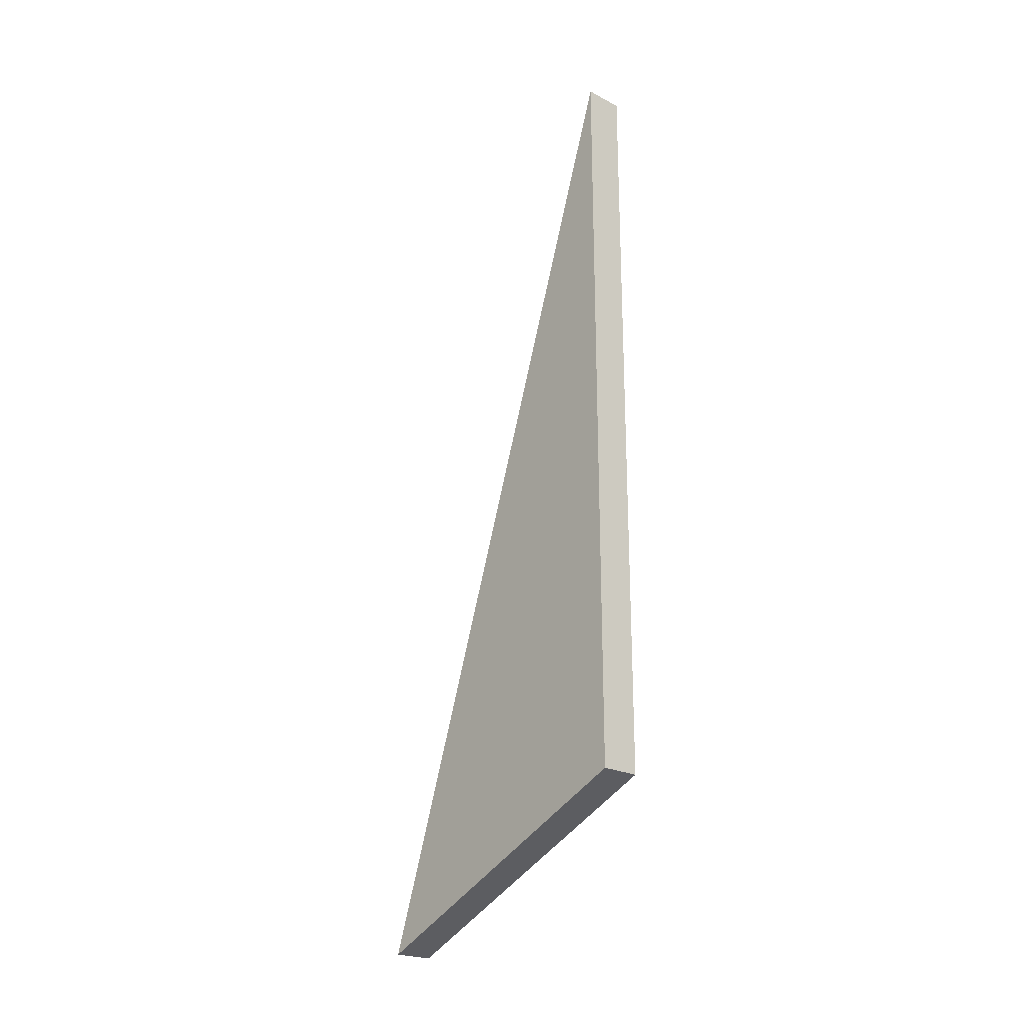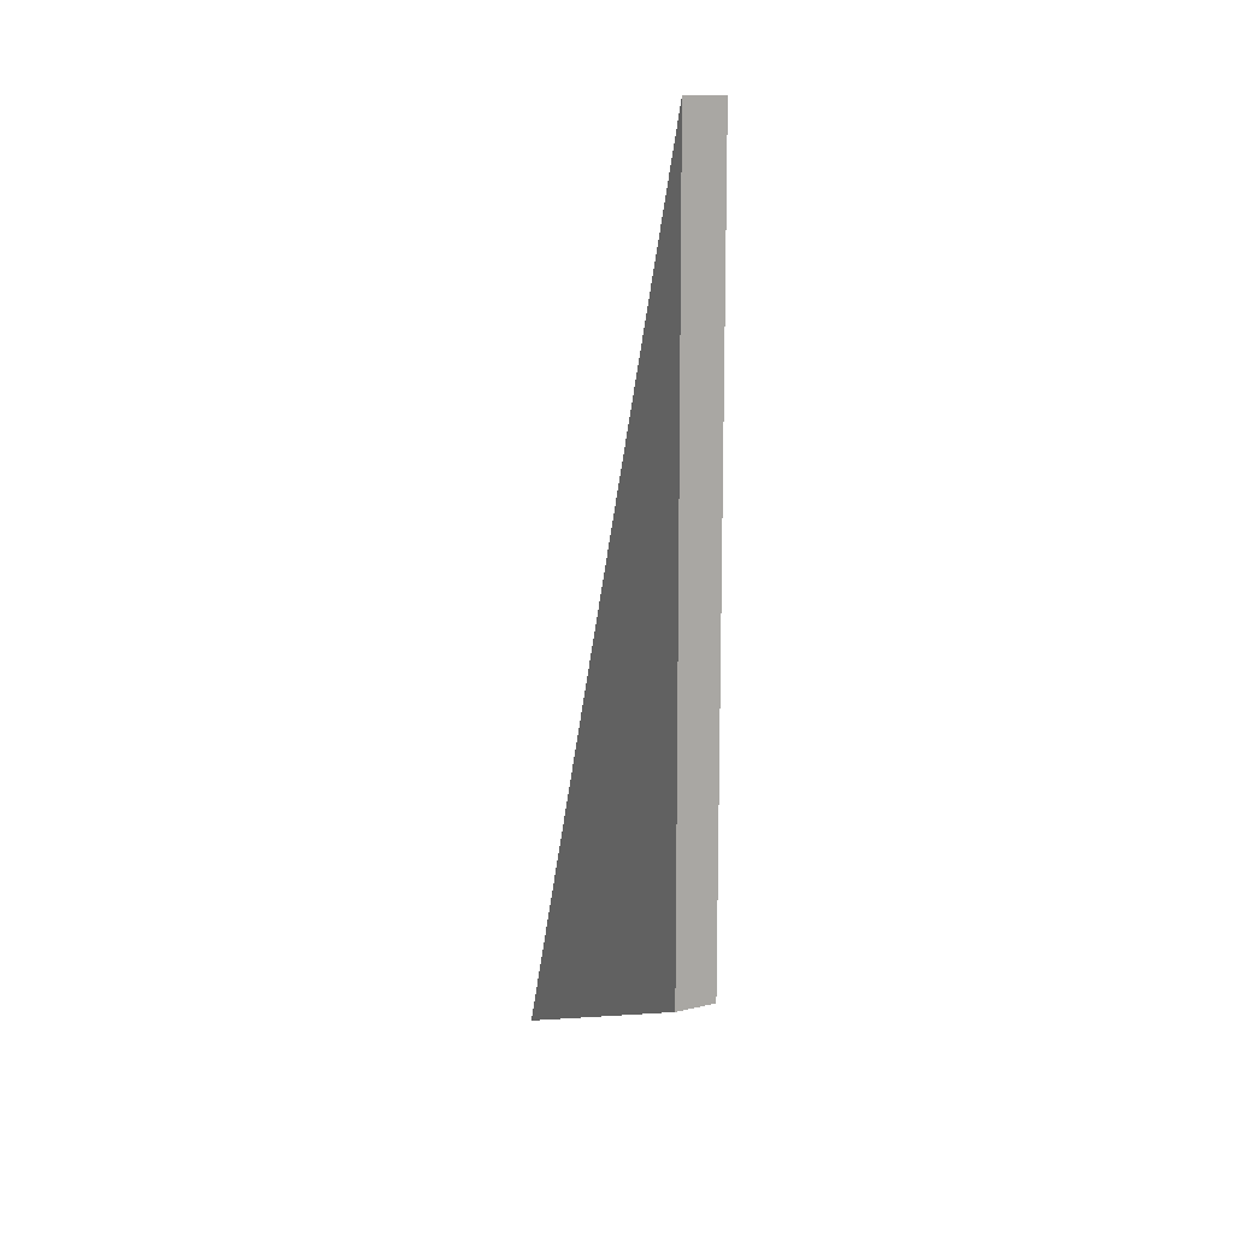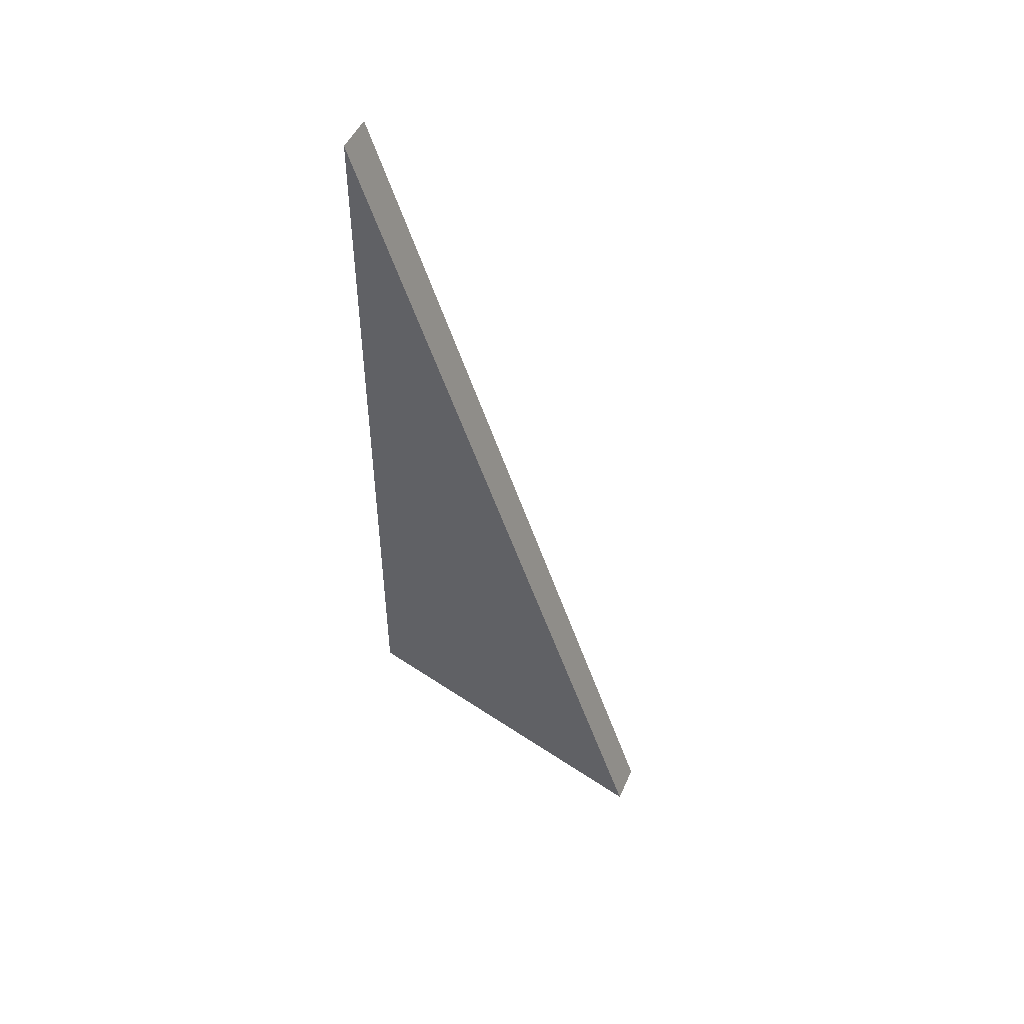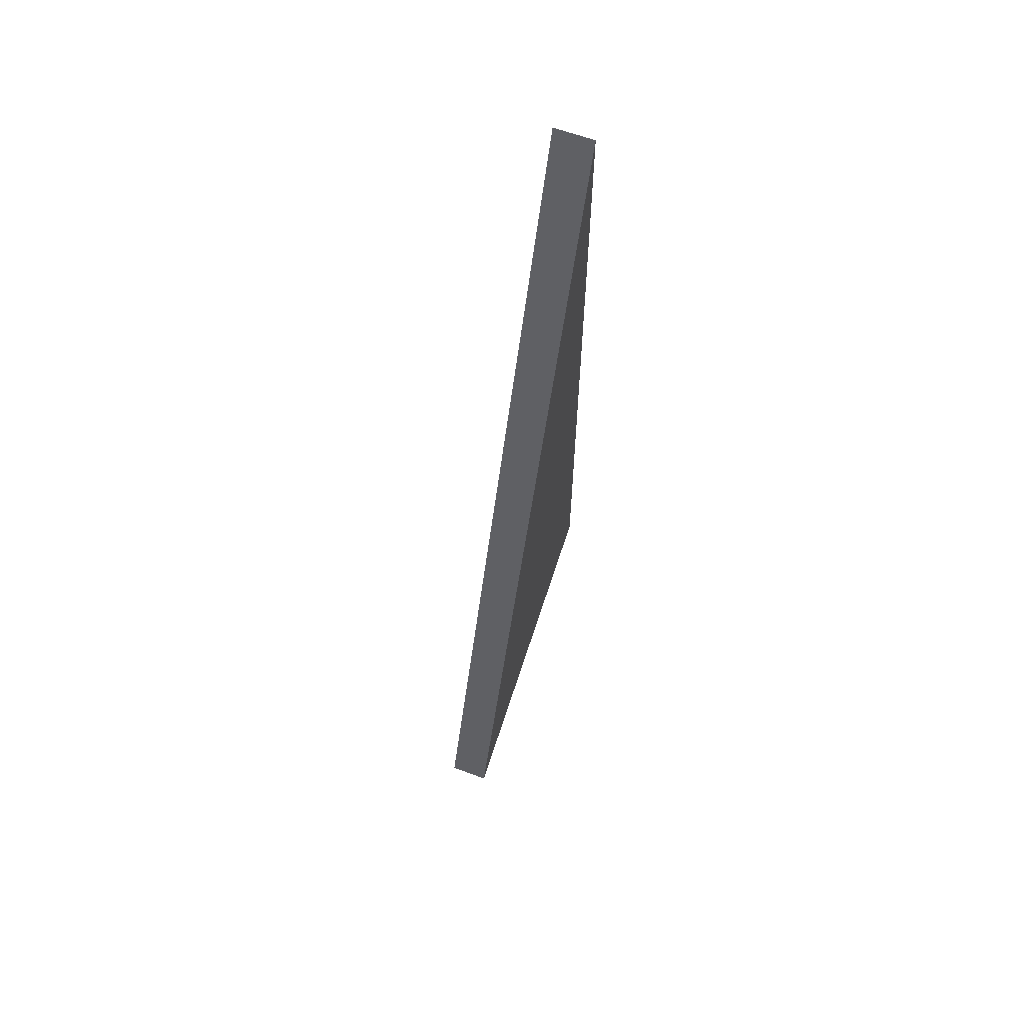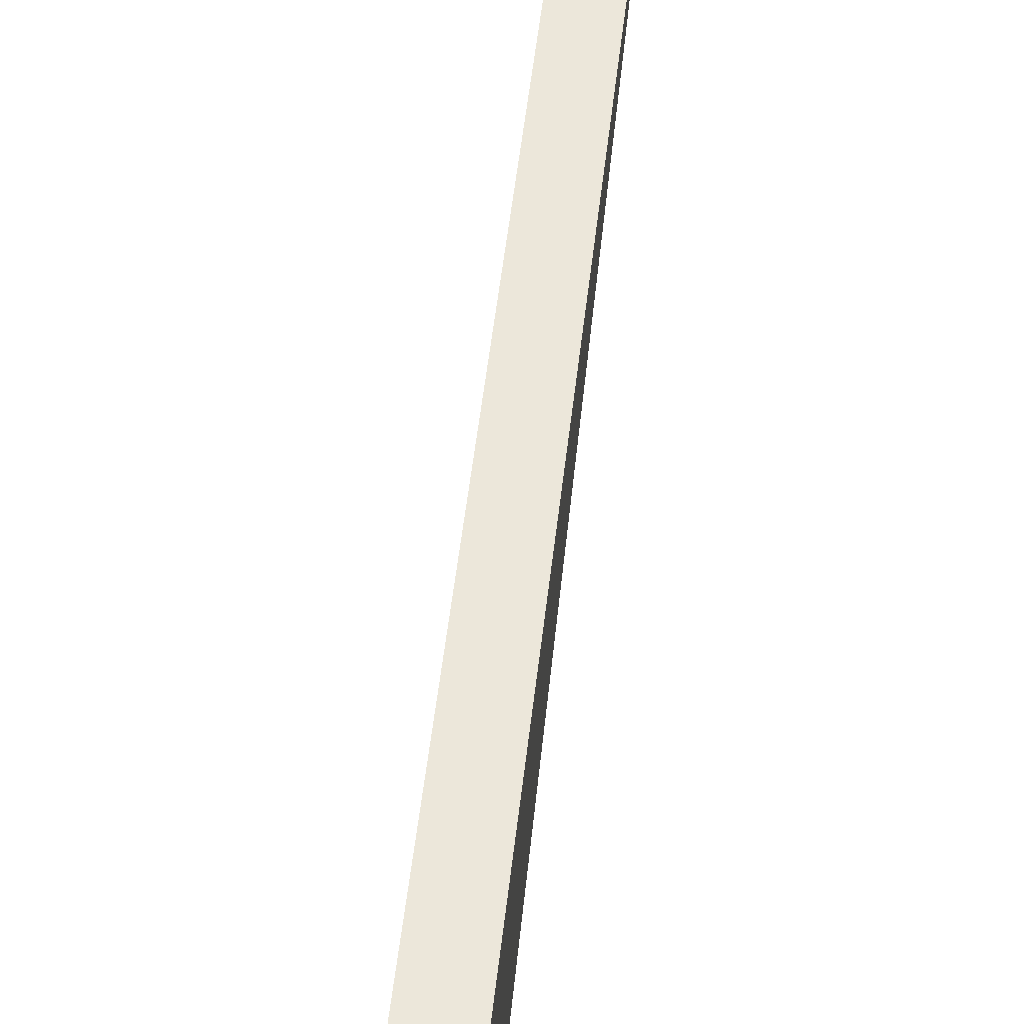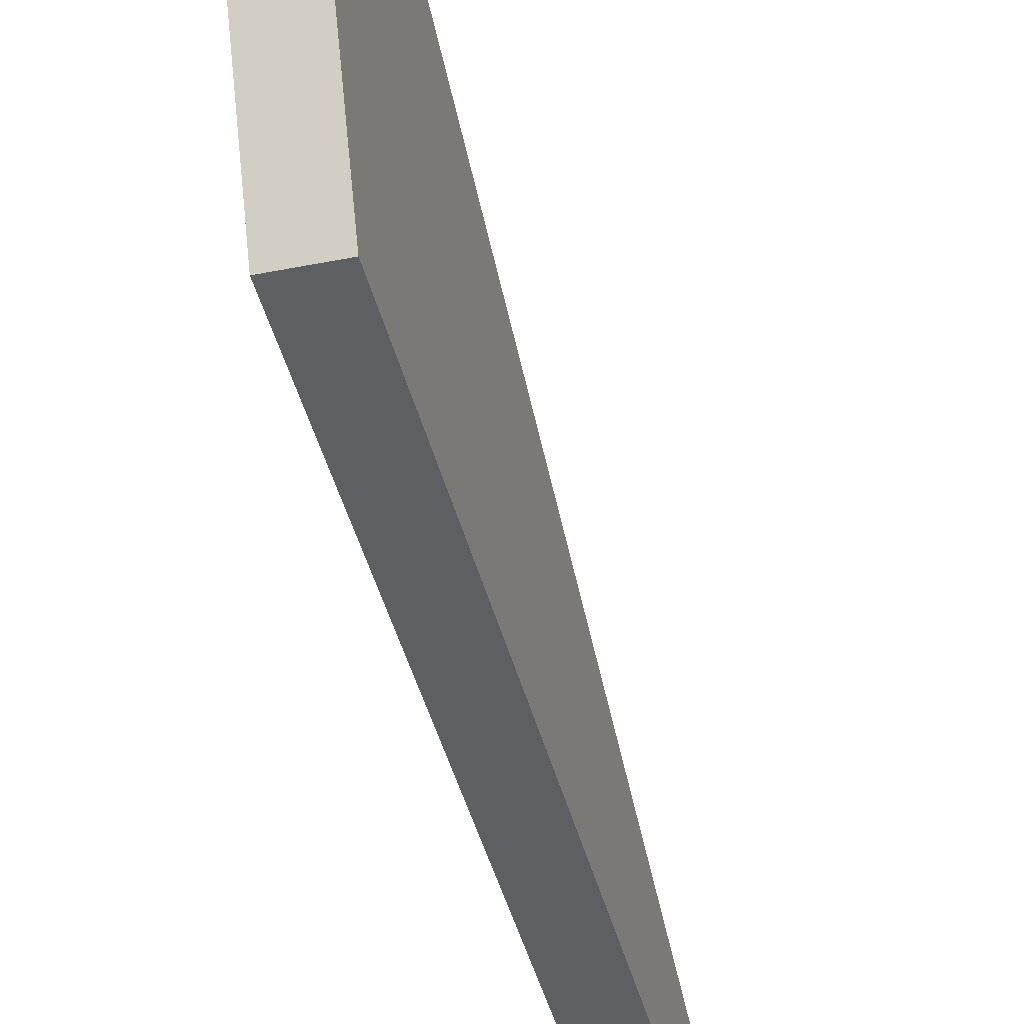
<metadata>
{"format":"obj","ext":"obj","renderer":"f3d","projection":"perspective","resolution":1024,"background":"white","views":[{"elev":-22.7,"azim":138.6,"up":"+Y"},{"elev":14.0,"azim":153.8,"up":"+Y"},{"elev":49.2,"azim":-66.9,"up":"+Y"},{"elev":63.2,"azim":20.7,"up":"+Y"},{"elev":68.2,"azim":6.5,"up":"+Z"},{"elev":-41.8,"azim":13.7,"up":"+Z"}]}
</metadata>
<code>
v 0.1191 4.167 1.24
v 0.1191 8.685 1.24
v 0.1191 3.354 3.065
v -0.1191 4.167 1.24
v 0.1191 4.167 1.24
v 0.1191 3.354 3.065
v -0.1191 3.354 3.065
v -0.1191 8.685 1.24
v 0.1191 8.685 1.24
v 0.1191 4.167 1.24
v -0.1191 4.167 1.24
v -0.1191 8.685 1.24
v -0.1191 4.167 1.24
v -0.1191 3.354 3.065
v -0.1191 3.354 3.065
v 0.1191 3.354 3.065
v 0.1191 8.685 1.24
v -0.1191 8.685 1.24
f 1 2 3
f 5 6 4
f 4 6 7
f 9 10 8
f 8 10 11
f 12 13 14
f 16 17 15
f 15 17 18

</code>
